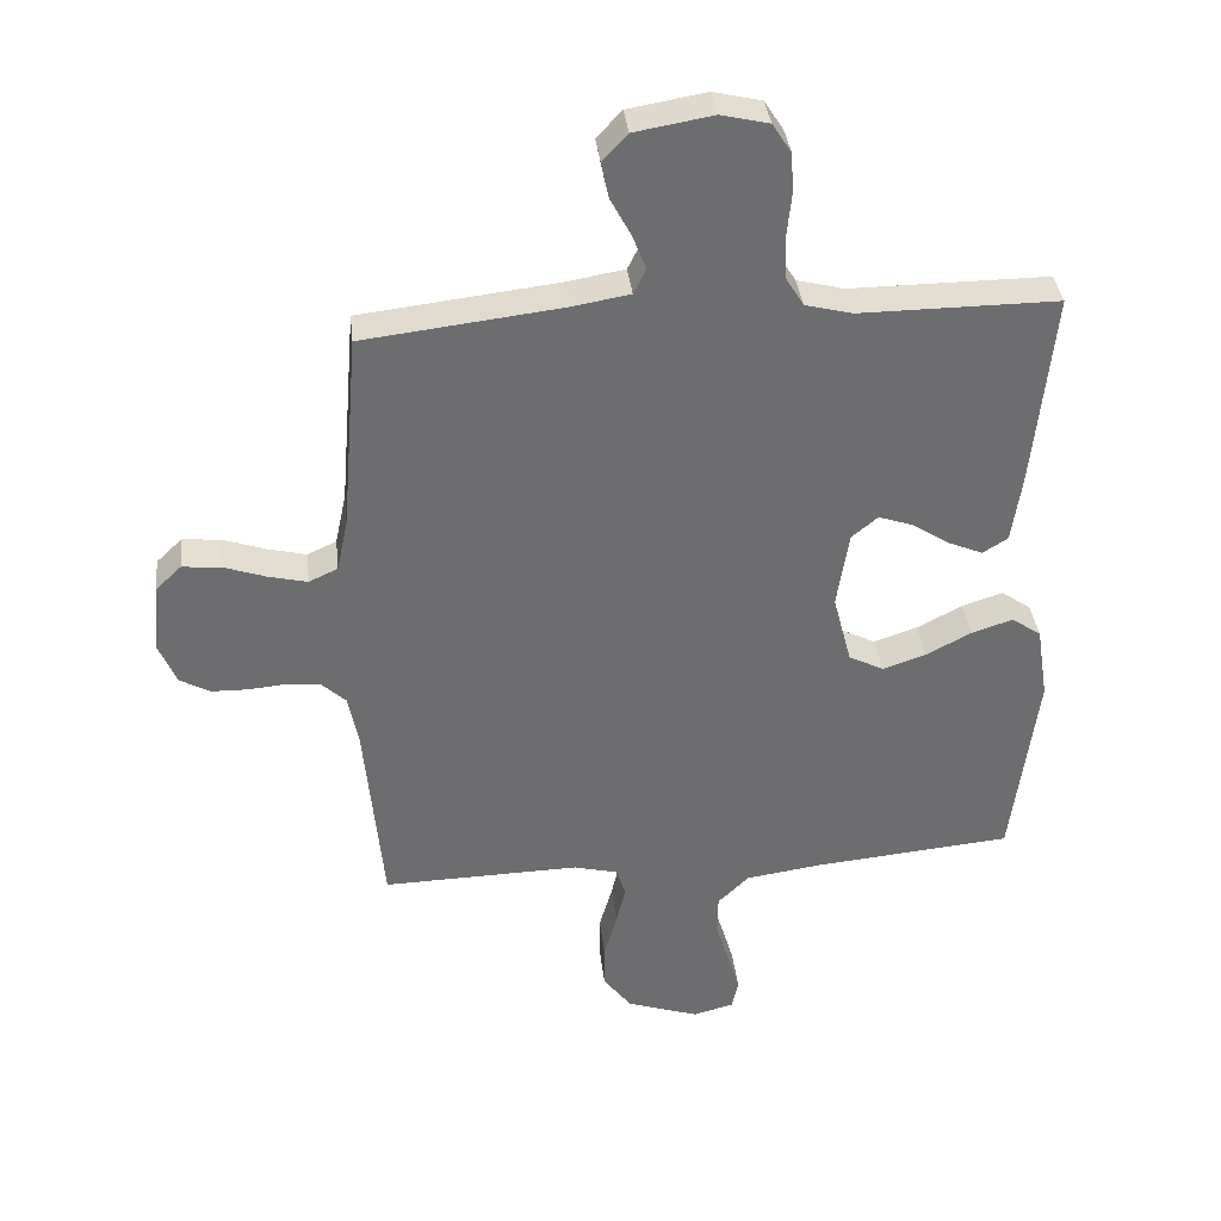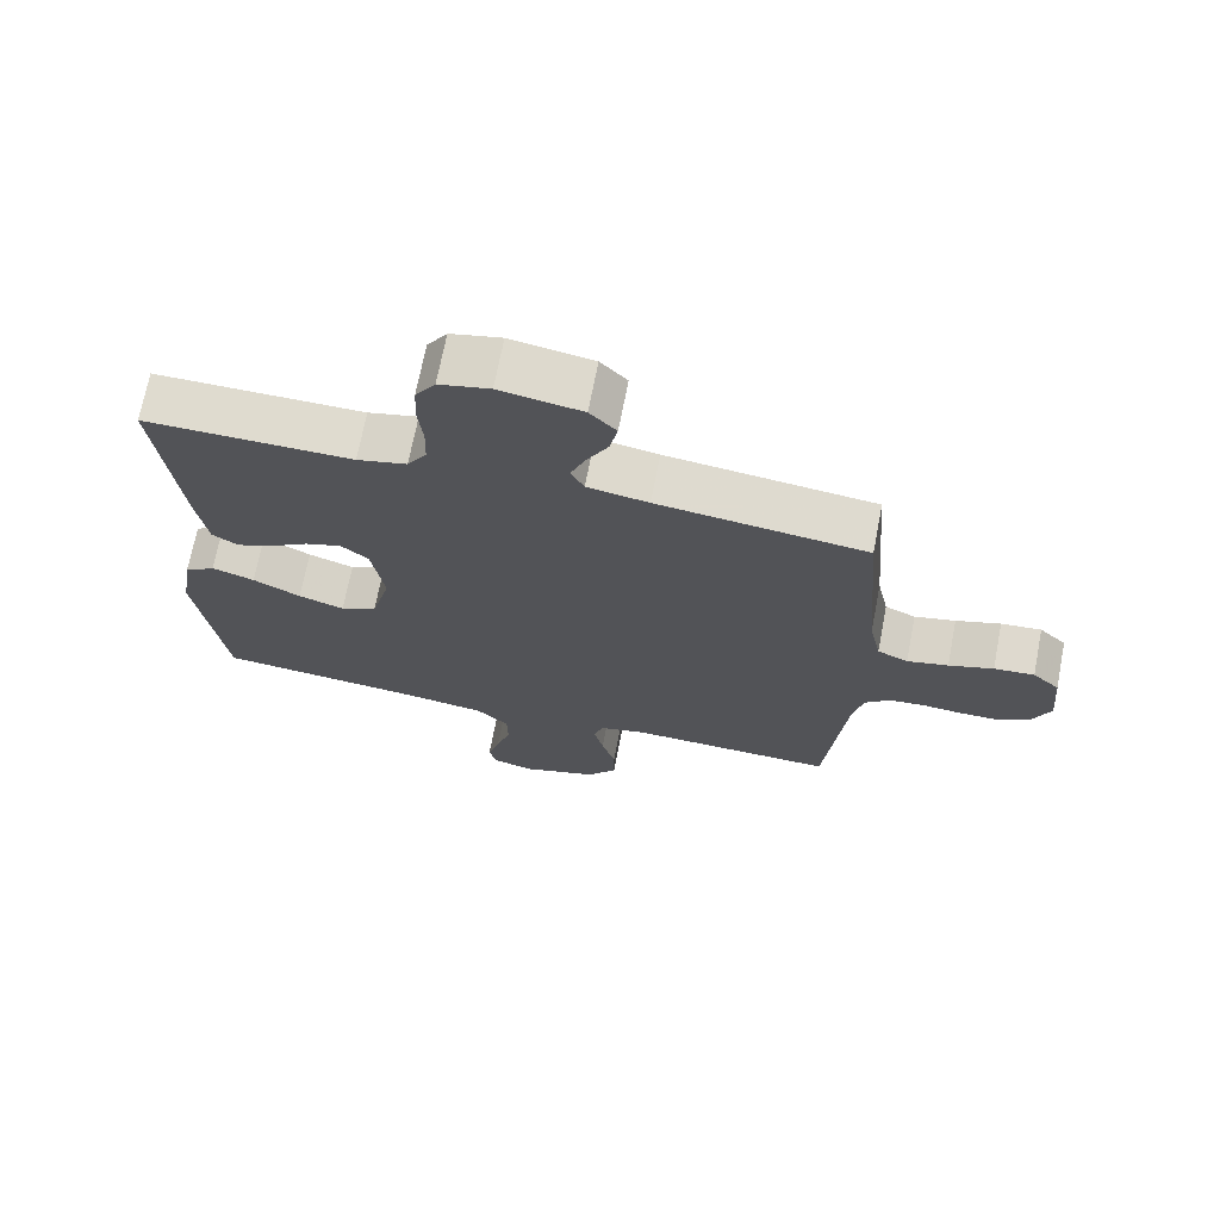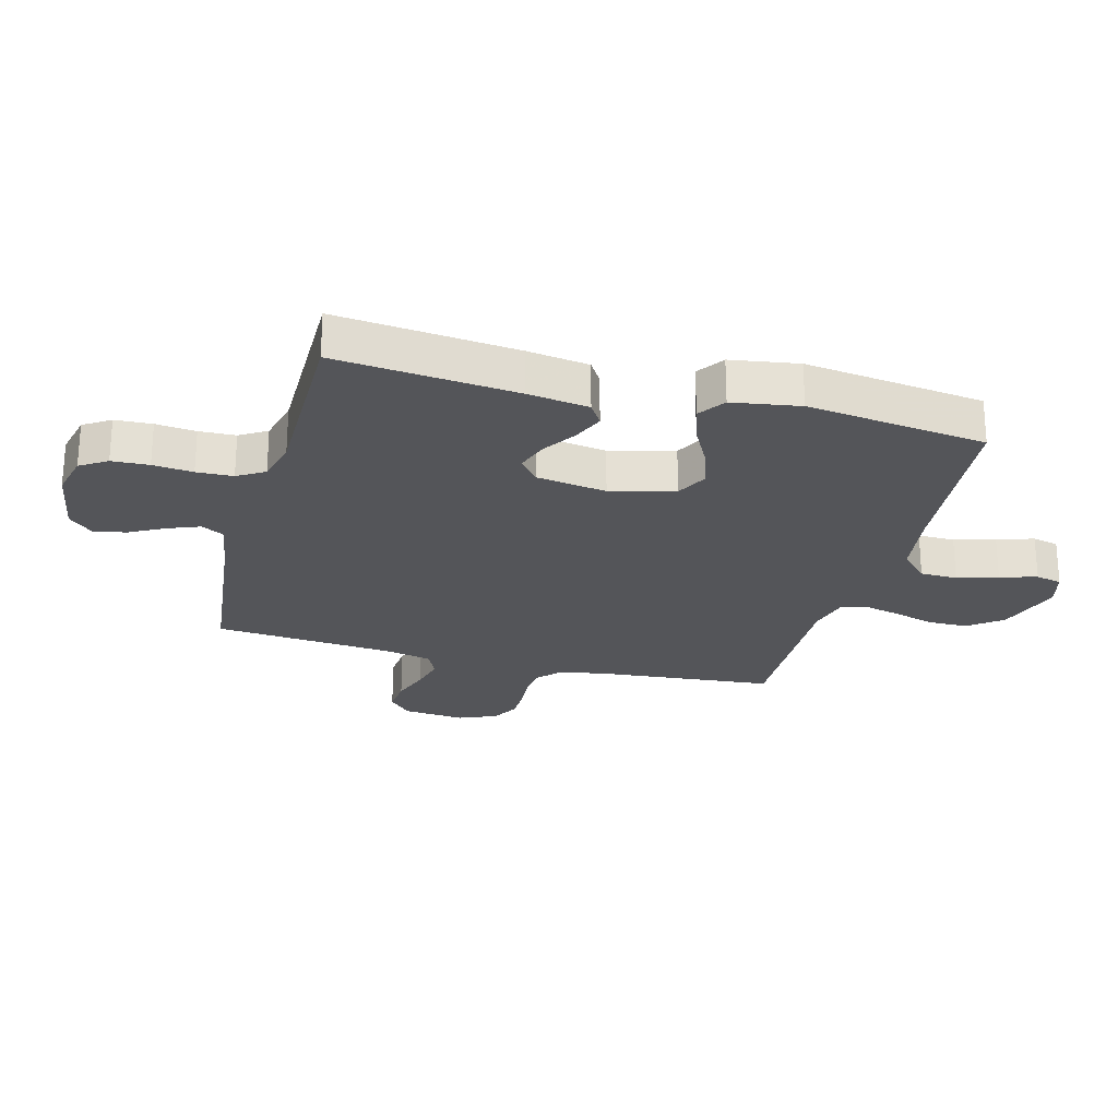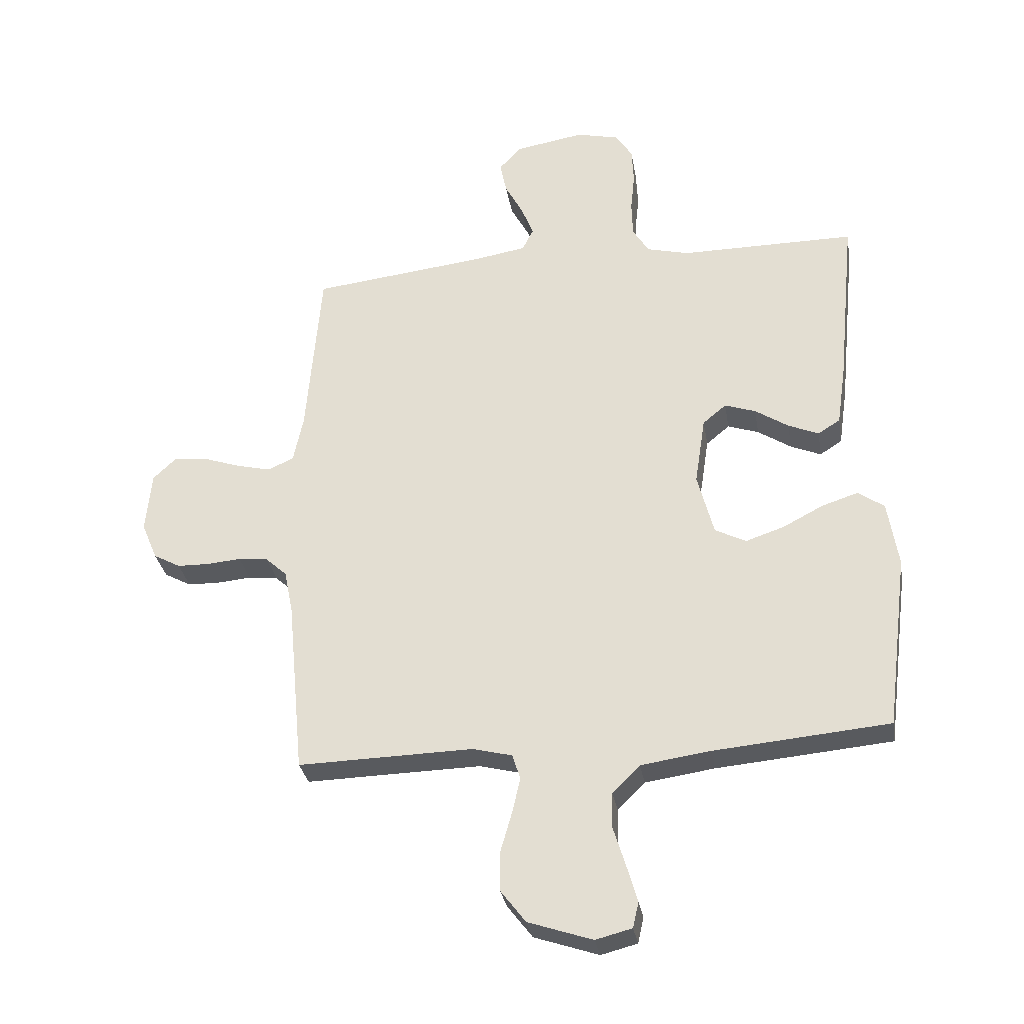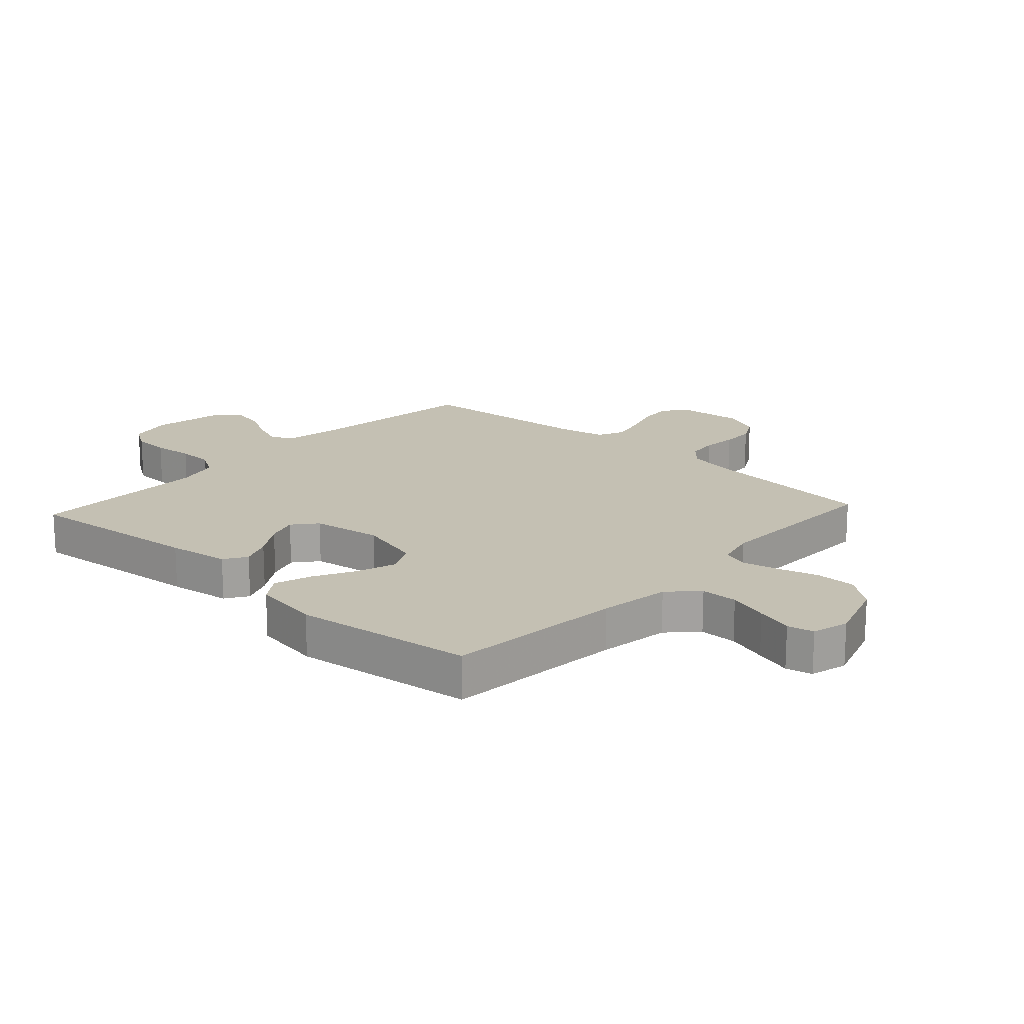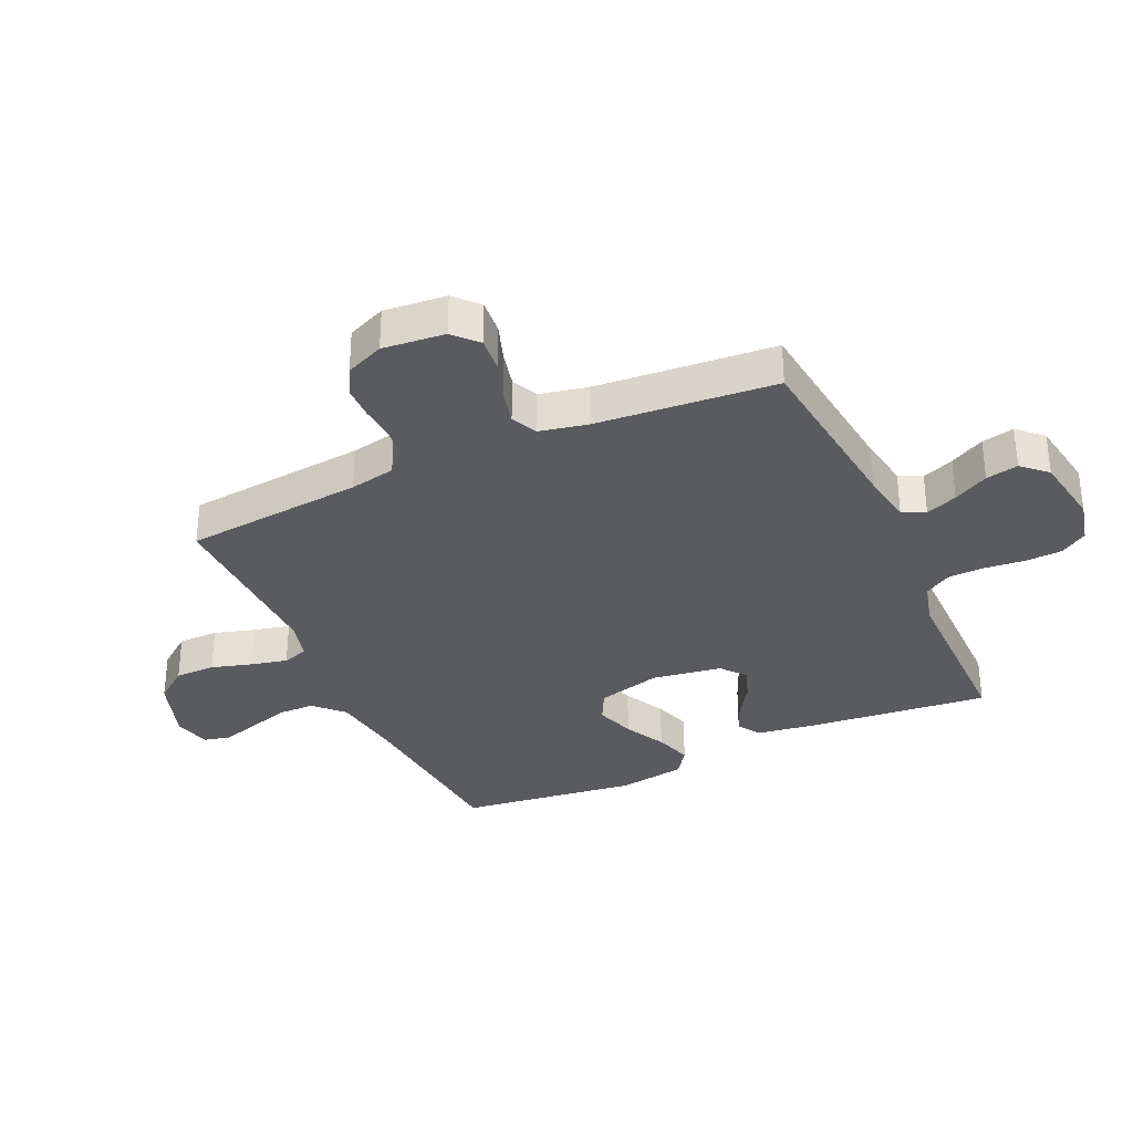
<metadata>
{"format":"obj","ext":"obj","renderer":"f3d","projection":"perspective","resolution":1024,"background":"white","views":[{"elev":36.3,"azim":-6.4,"up":"+Z"},{"elev":70.4,"azim":-169.0,"up":"+Z"},{"elev":-24.6,"azim":75.0,"up":"+Y"},{"elev":-30.9,"azim":9.4,"up":"+Z"},{"elev":18.0,"azim":132.6,"up":"+Y"},{"elev":-33.3,"azim":-65.5,"up":"+Y"}]}
</metadata>
<code>
v 0.5 0.07 0.5
v 0.47 0.07 0.2
v 0.455 0.07 0.097
v 0.417 0.07 0.073
v 0.365 0.07 0.095
v 0.308 0.07 0.132
v 0.255 0.07 0.15
v 0.215 0.07 0.117
v 0.197 0.07 0
v 0.225 0.07 -0.107
v 0.278 0.07 -0.134
v 0.344 0.07 -0.112
v 0.413 0.07 -0.076
v 0.475 0.07 -0.056
v 0.52 0.07 -0.087
v 0.538 0.07 -0.2
v 0.5 0.07 -0.5
v 0.2 0.07 -0.527
v 0.081 0.07 -0.544
v 0.034 0.07 -0.59
v 0.033 0.07 -0.652
v 0.054 0.07 -0.72
v 0.072 0.07 -0.782
v 0.062 0.07 -0.826
v 0 0.07 -0.842
v -0.11 0.07 -0.805
v -0.153 0.07 -0.749
v -0.153 0.07 -0.682
v -0.133 0.07 -0.613
v -0.119 0.07 -0.553
v -0.133 0.07 -0.51
v -0.2 0.07 -0.493
v -0.5 0.07 -0.5
v -0.528 0.07 -0.2
v -0.543 0.07 -0.124
v -0.579 0.07 -0.091
v -0.63 0.07 -0.085
v -0.688 0.07 -0.09
v -0.743 0.07 -0.089
v -0.789 0.07 -0.064
v -0.816 0.07 0
v -0.806 0.07 0.104
v -0.767 0.07 0.141
v -0.709 0.07 0.136
v -0.645 0.07 0.114
v -0.586 0.07 0.1
v -0.542 0.07 0.12
v -0.525 0.07 0.2
v -0.5 0.07 0.5
v -0.2 0.07 0.535
v -0.112 0.07 0.55
v -0.093 0.07 0.588
v -0.114 0.07 0.641
v -0.145 0.07 0.699
v -0.156 0.07 0.753
v -0.118 0.07 0.794
v 0 0.07 0.814
v 0.073 0.07 0.797
v 0.102 0.07 0.752
v 0.105 0.07 0.69
v 0.098 0.07 0.623
v 0.1 0.07 0.562
v 0.128 0.07 0.517
v 0.2 0.07 0.499
v 0.5 0 0.5
v 0.47 0 0.2
v 0.455 0 0.097
v 0.417 0 0.073
v 0.365 0 0.095
v 0.308 0 0.132
v 0.255 0 0.15
v 0.215 0 0.117
v 0.197 0 0
v 0.225 0 -0.107
v 0.278 0 -0.134
v 0.344 0 -0.112
v 0.413 0 -0.076
v 0.475 0 -0.056
v 0.52 0 -0.087
v 0.538 0 -0.2
v 0.5 0 -0.5
v 0.2 0 -0.527
v 0.081 0 -0.544
v 0.034 0 -0.59
v 0.033 0 -0.652
v 0.054 0 -0.72
v 0.072 0 -0.782
v 0.062 0 -0.826
v 0 0 -0.842
v -0.11 0 -0.805
v -0.153 0 -0.749
v -0.153 0 -0.682
v -0.133 0 -0.613
v -0.119 0 -0.553
v -0.133 0 -0.51
v -0.2 0 -0.493
v -0.5 0 -0.5
v -0.528 0 -0.2
v -0.543 0 -0.124
v -0.579 0 -0.091
v -0.63 0 -0.085
v -0.688 0 -0.09
v -0.743 0 -0.089
v -0.789 0 -0.064
v -0.816 0 0
v -0.806 0 0.104
v -0.767 0 0.141
v -0.709 0 0.136
v -0.645 0 0.114
v -0.586 0 0.1
v -0.542 0 0.12
v -0.525 0 0.2
v -0.5 0 0.5
v -0.2 0 0.535
v -0.112 0 0.55
v -0.093 0 0.588
v -0.114 0 0.641
v -0.145 0 0.699
v -0.156 0 0.753
v -0.118 0 0.794
v 0 0 0.814
v 0.073 0 0.797
v 0.102 0 0.752
v 0.105 0 0.69
v 0.098 0 0.623
v 0.1 0 0.562
v 0.128 0 0.517
v 0.2 0 0.499
f 58 59 60 61
f 58 61 62
f 57 58 62
f 56 57 62
f 53 54 55 56
f 52 53 56 62
f 51 52 62 63
f 48 49 50
f 47 48 50 51
f 42 43 44 45
f 42 45 46
f 41 42 46
f 40 41 46
f 37 38 39 40
f 36 37 40 46
f 35 36 46 47
f 32 33 34
f 31 32 34 35
f 26 27 28 29
f 26 29 30
f 25 26 30
f 24 25 30 31
f 21 22 23 24
f 15 16 17 18
f 15 18 19
f 12 13 14 15
f 11 12 15 19
f 10 11 19 20
f 3 4 5 6
f 3 6 7
f 64 1 2 3
f 64 3 7
f 63 64 7 8
f 51 63 8 9
f 31 35 47 51
f 21 24 31
f 20 21 31 51
f 9 10 20 51
f 125 124 123 122
f 126 125 122
f 126 122 121
f 126 121 120
f 120 119 118 117
f 126 120 117 116
f 127 126 116 115
f 114 113 112
f 115 114 112 111
f 109 108 107 106
f 110 109 106
f 110 106 105
f 110 105 104
f 104 103 102 101
f 110 104 101 100
f 111 110 100 99
f 98 97 96
f 99 98 96 95
f 93 92 91 90
f 94 93 90
f 94 90 89
f 95 94 89 88
f 88 87 86 85
f 82 81 80 79
f 83 82 79
f 79 78 77 76
f 83 79 76 75
f 84 83 75 74
f 70 69 68 67
f 71 70 67
f 67 66 65 128
f 71 67 128
f 72 71 128 127
f 73 72 127 115
f 115 111 99 95
f 95 88 85
f 115 95 85 84
f 115 84 74 73
f 1 65 66 2
f 2 66 67 3
f 3 67 68 4
f 4 68 69 5
f 5 69 70 6
f 6 70 71 7
f 7 71 72 8
f 8 72 73 9
f 9 73 74 10
f 10 74 75 11
f 11 75 76 12
f 12 76 77 13
f 13 77 78 14
f 14 78 79 15
f 15 79 80 16
f 16 80 81 17
f 17 81 82 18
f 18 82 83 19
f 19 83 84 20
f 20 84 85 21
f 21 85 86 22
f 22 86 87 23
f 23 87 88 24
f 24 88 89 25
f 25 89 90 26
f 26 90 91 27
f 27 91 92 28
f 28 92 93 29
f 29 93 94 30
f 30 94 95 31
f 31 95 96 32
f 32 96 97 33
f 33 97 98 34
f 34 98 99 35
f 35 99 100 36
f 36 100 101 37
f 37 101 102 38
f 38 102 103 39
f 39 103 104 40
f 40 104 105 41
f 41 105 106 42
f 42 106 107 43
f 43 107 108 44
f 44 108 109 45
f 45 109 110 46
f 46 110 111 47
f 47 111 112 48
f 48 112 113 49
f 49 113 114 50
f 50 114 115 51
f 51 115 116 52
f 52 116 117 53
f 53 117 118 54
f 54 118 119 55
f 55 119 120 56
f 56 120 121 57
f 57 121 122 58
f 58 122 123 59
f 59 123 124 60
f 60 124 125 61
f 61 125 126 62
f 62 126 127 63
f 63 127 128 64
f 64 128 65 1

</code>
